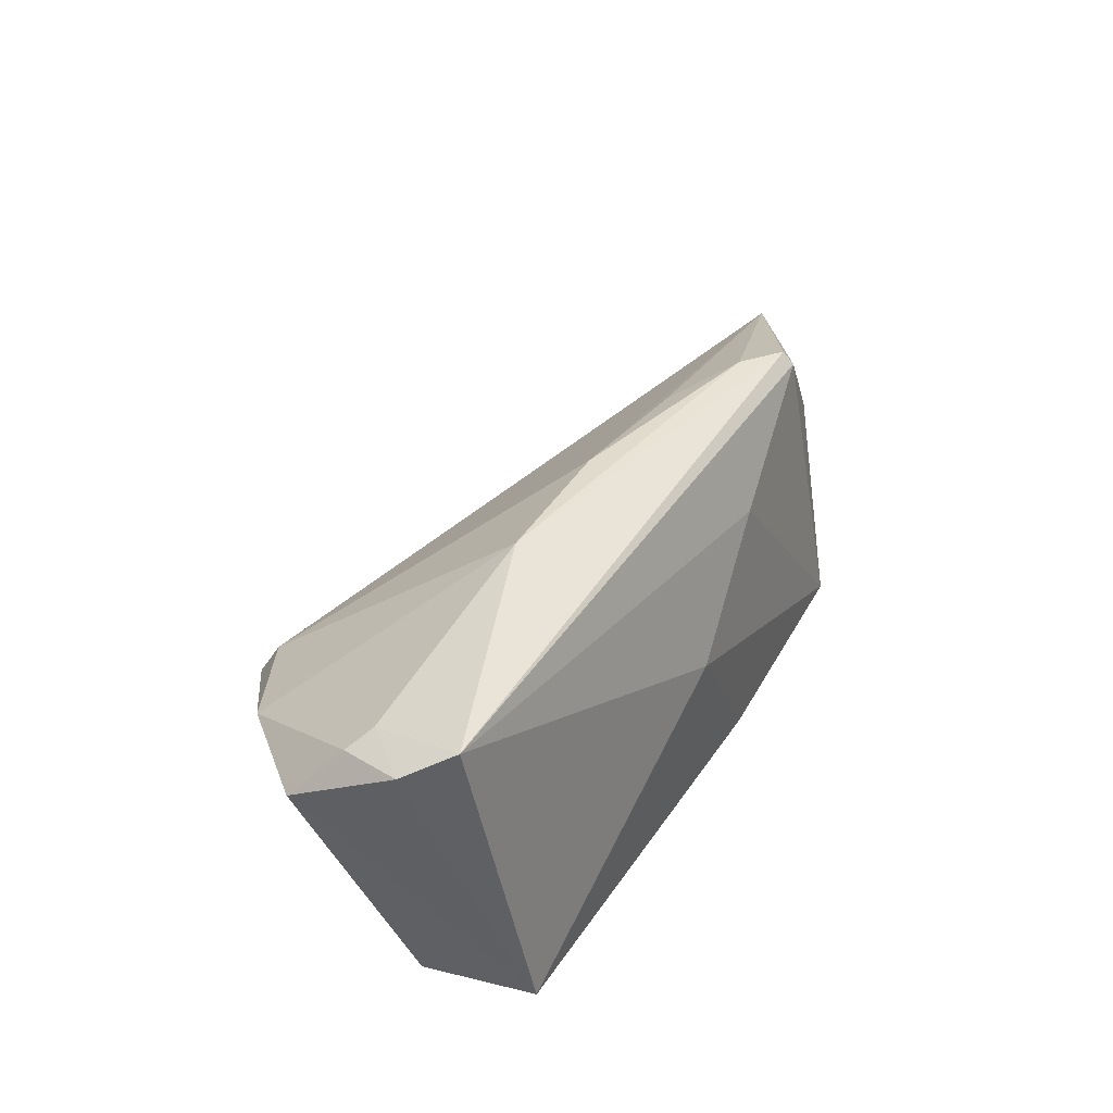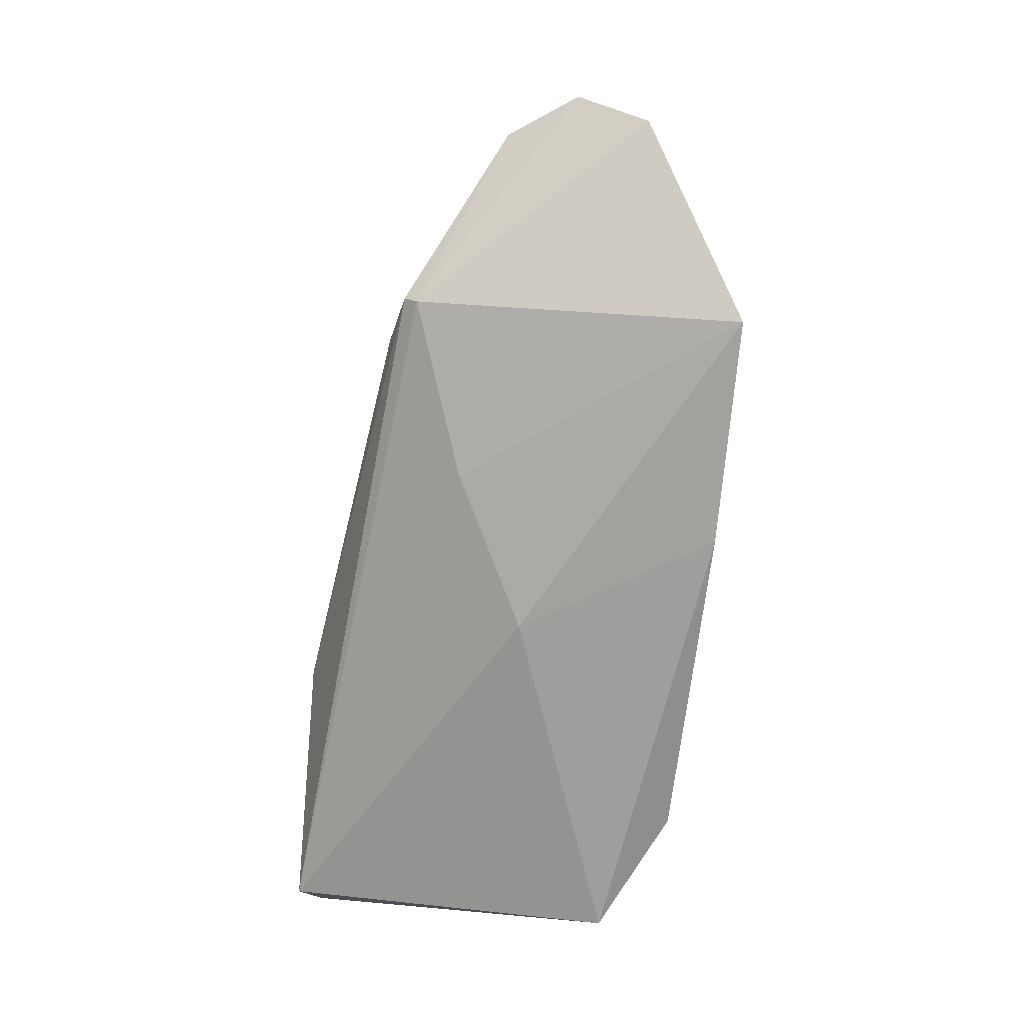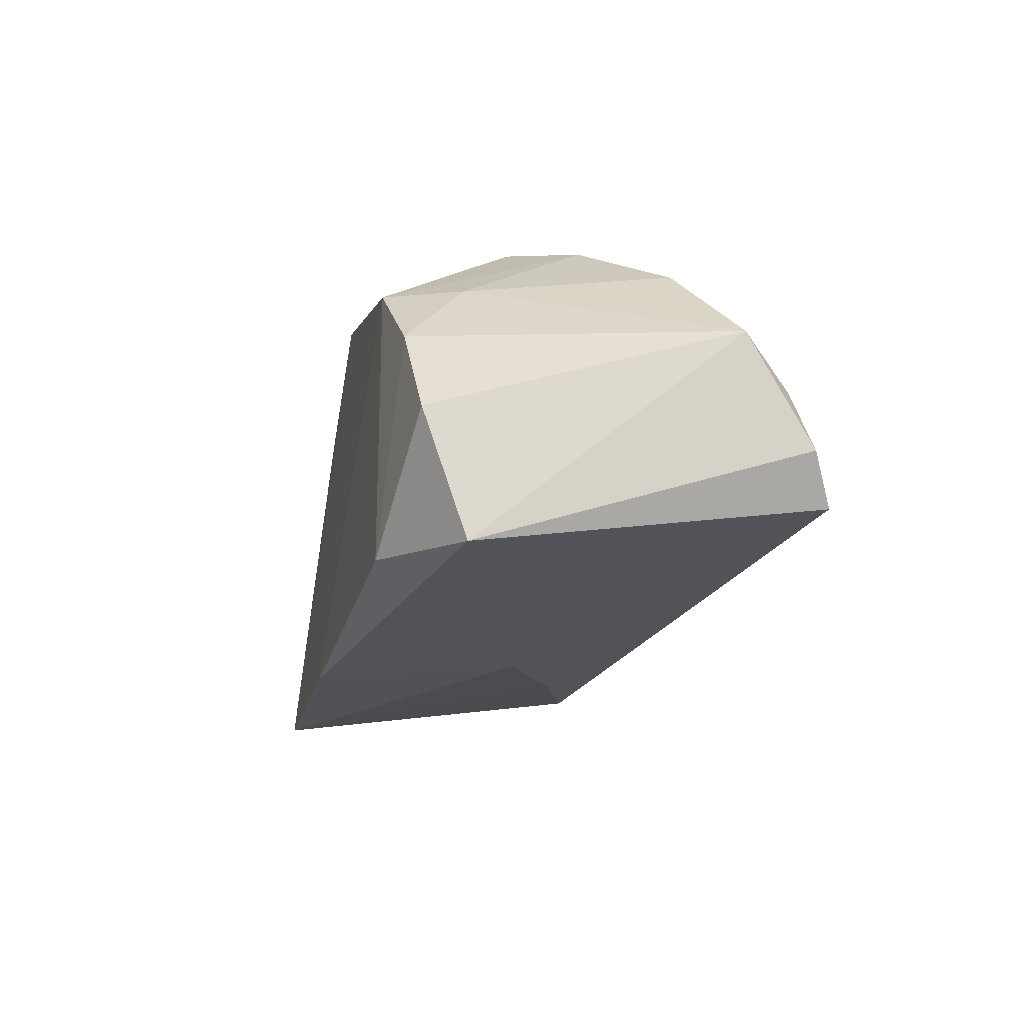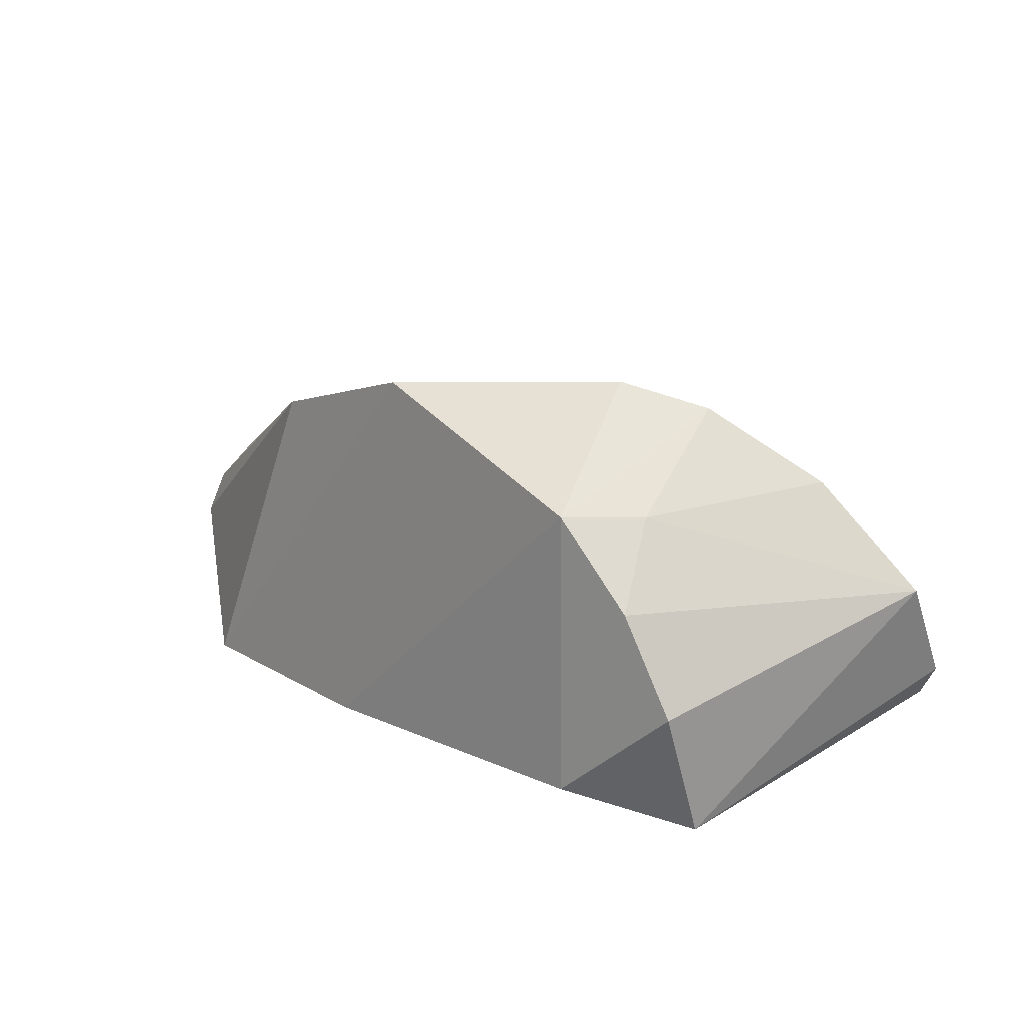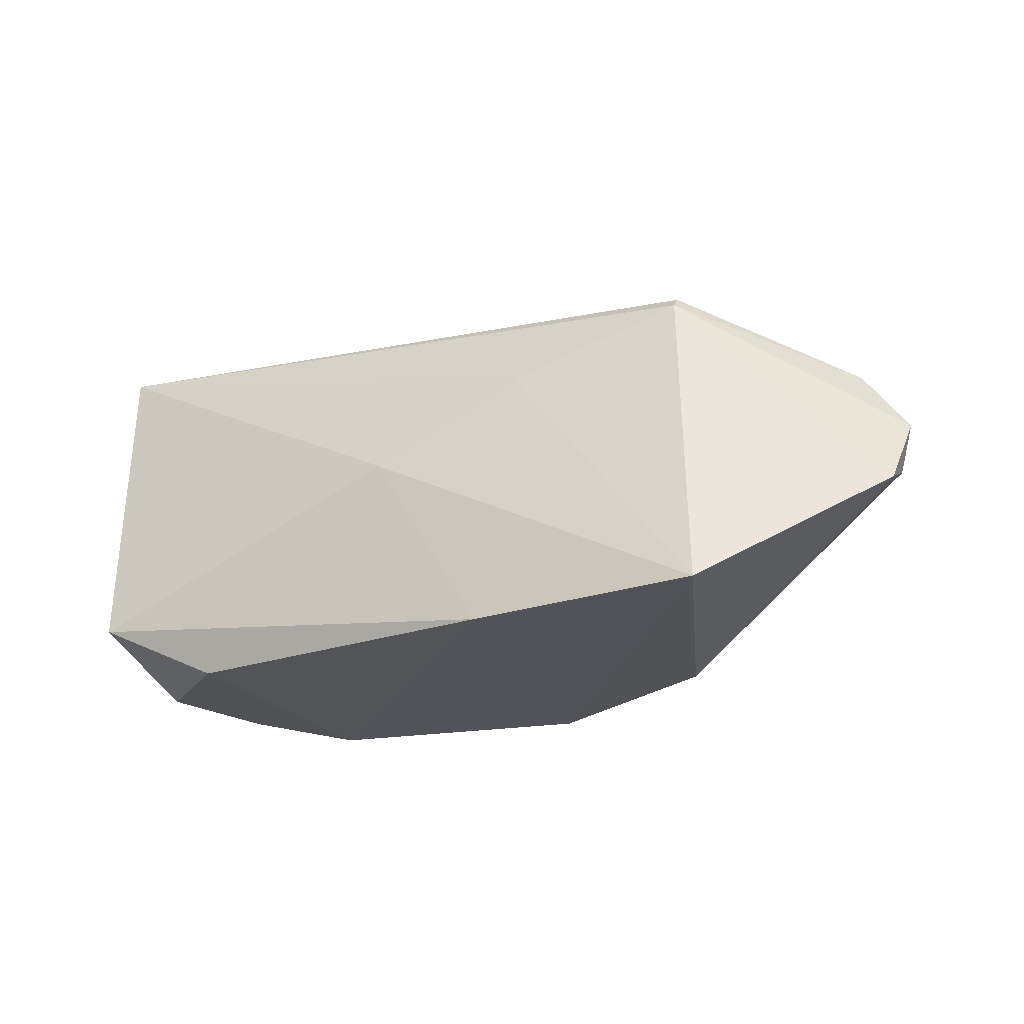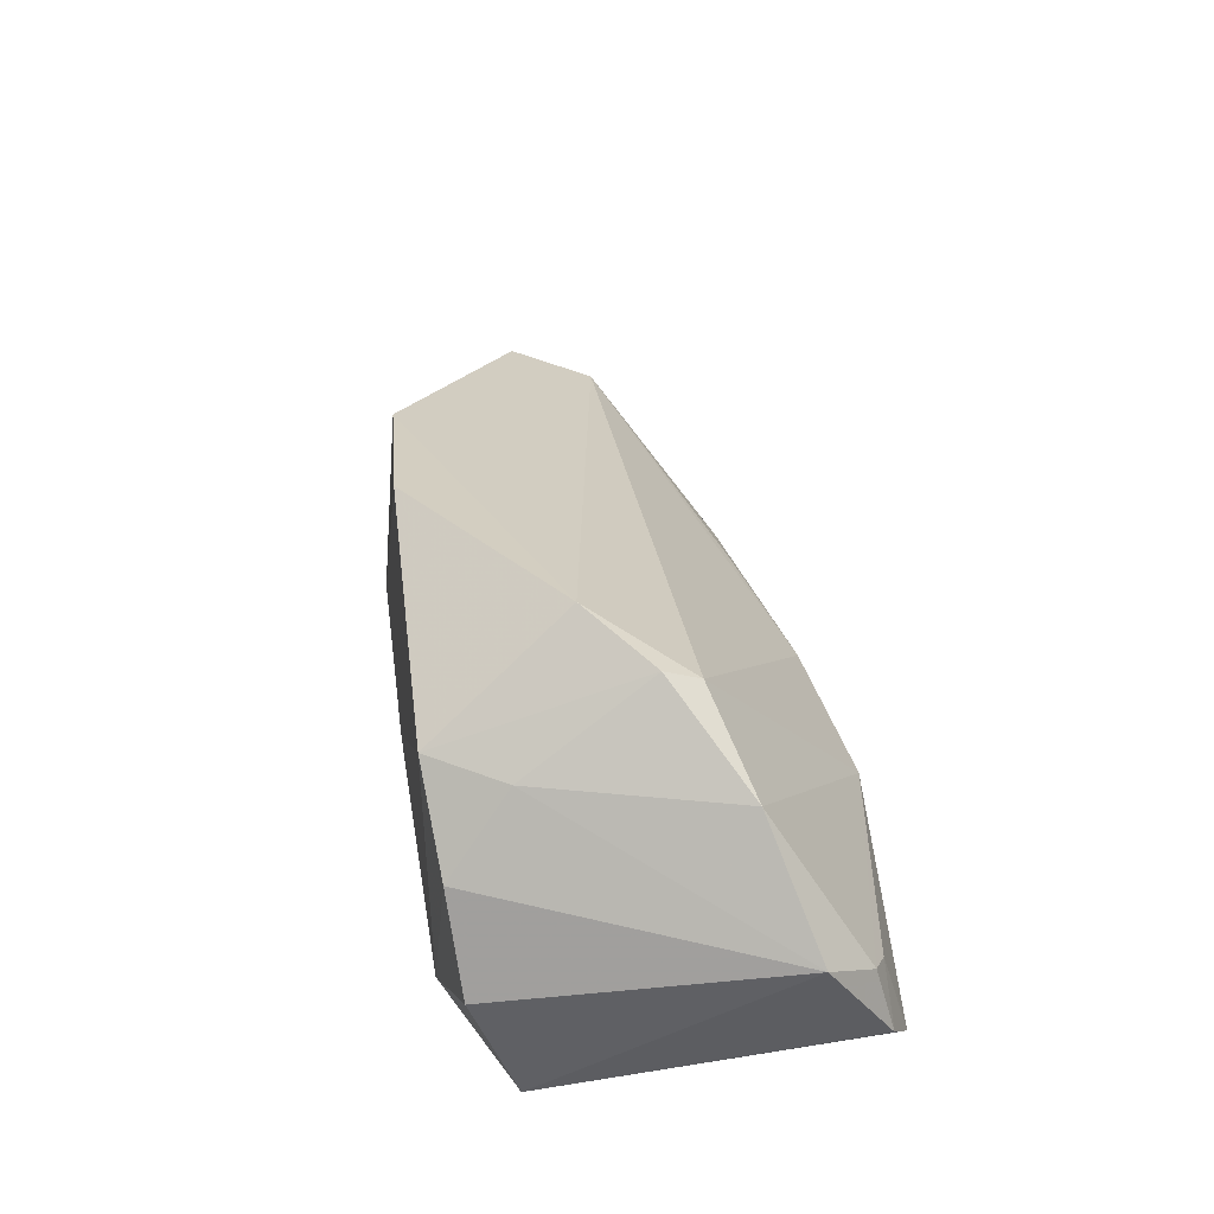
<metadata>
{"format":"obj","ext":"obj","renderer":"f3d","projection":"perspective","resolution":1024,"background":"white","views":[{"elev":42.9,"azim":119.2,"up":"+Y"},{"elev":-70.6,"azim":-96.6,"up":"+Z"},{"elev":-22.4,"azim":75.6,"up":"+Z"},{"elev":17.9,"azim":45.3,"up":"+Z"},{"elev":-23.5,"azim":-152.5,"up":"+Y"},{"elev":41.1,"azim":80.5,"up":"+Z"}]}
</metadata>
<code>
v 0.0271 -0.02182 0.01894
v -0.06821 -0.003804 0.0002611
v 0.02777 0.009169 0.02564
v -0.01604 -0.02182 -0.02006
v 0.02752 -0.02182 -0.01795
v 0.02002 -0.00334 0.03169
v 0.04348 -0.01963 -0.003982
v -0.06588 0.0004964 0.005332
v -0.02437 0.02388 -0.002336
v 0.02863 0.004397 0.02825
v -0.005342 -0.02065 0.03014
v -0.06365 0.01159 0.001137
v 0.05336 0.01789 0.005784
v 0.04746 0.02984 -0.01383
v 0.037 -0.02069 0.008319
v 0.04114 0.0129 0.01908
v -0.0205 0.01326 -0.01711
v 0.03278 -0.01235 0.01807
v -0.02942 -0.01896 0.02271
v 0.04932 0.02464 0.0001916
v -0.04238 0.02303 -0.0112
v 0.04357 -0.01388 -0.02072
v -0.001148 0.00291 -0.02072
v -0.003431 0.02837 -0.001897
v -0.04619 -0.02099 -0.01927
v -0.03552 0.02455 -0.007678
v -0.06849 -0.00653 -0.005155
v -0.06985 0.00283 0.0006709
v 0.05163 0.02677 -0.008227
v 0.04609 0.02648 -0.001888
v 0.01694 0.03121 -0.003119
v -0.04253 0.02136 -0.01276
f 19 25 11
f 13 22 29
f 22 14 29
f 23 14 22
f 7 22 13
f 25 19 27
f 6 19 11
f 11 1 6
f 31 24 3
f 15 7 13
f 5 15 1
f 7 15 5
f 22 7 5
f 28 27 2
f 2 27 19
f 19 6 8
f 28 2 8
f 8 2 19
f 3 6 10
f 10 6 1
f 32 27 28
f 25 27 32
f 13 29 20
f 4 5 1
f 11 25 4
f 4 1 11
f 22 5 4
f 4 23 22
f 25 23 4
f 28 8 12
f 12 32 28
f 12 6 3
f 12 8 6
f 3 24 12
f 24 9 12
f 1 15 18
f 18 10 1
f 18 15 13
f 14 23 17
f 17 32 14
f 17 23 25
f 25 32 17
f 26 12 9
f 26 9 24
f 24 31 26
f 16 31 3
f 16 20 31
f 13 20 16
f 3 10 16
f 16 18 13
f 10 18 16
f 14 31 30
f 31 20 30
f 30 29 14
f 30 20 29
f 32 12 21
f 12 26 21
f 14 32 21
f 21 31 14
f 21 26 31

</code>
